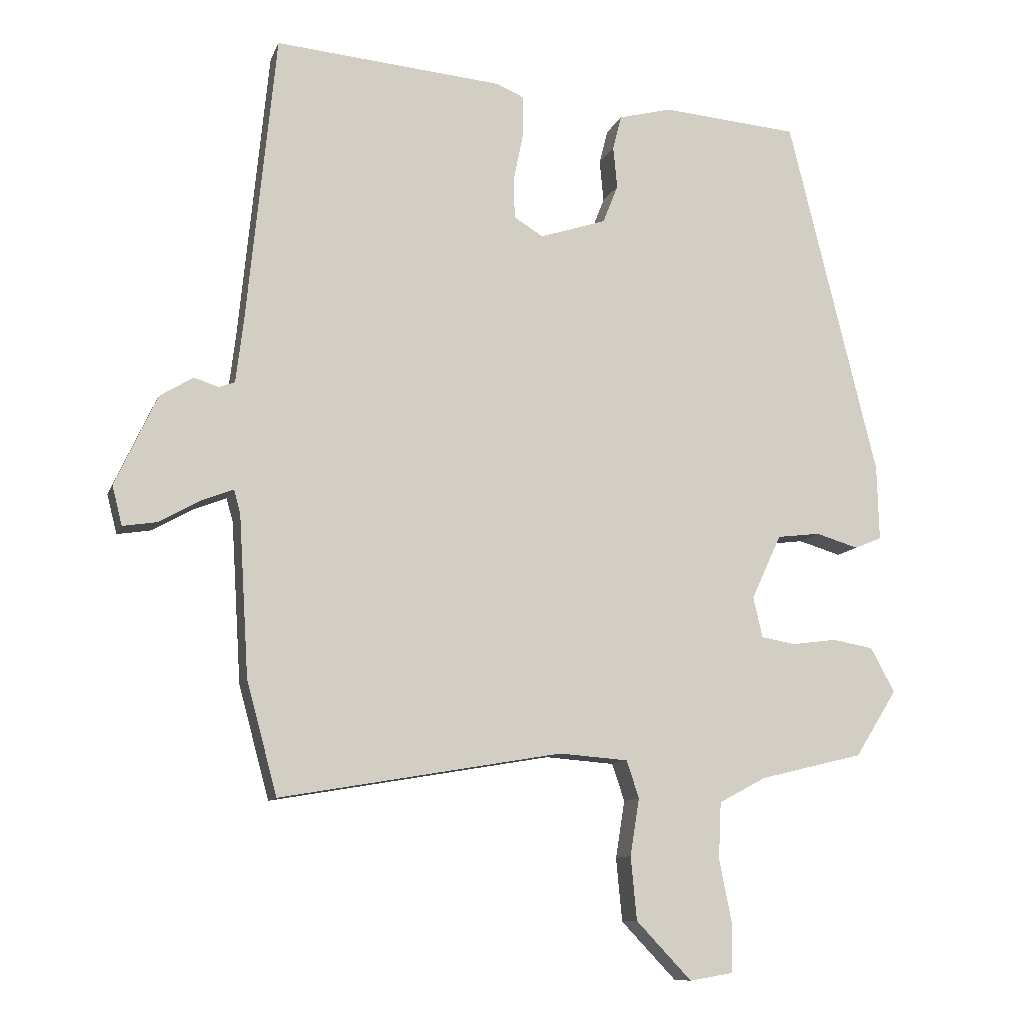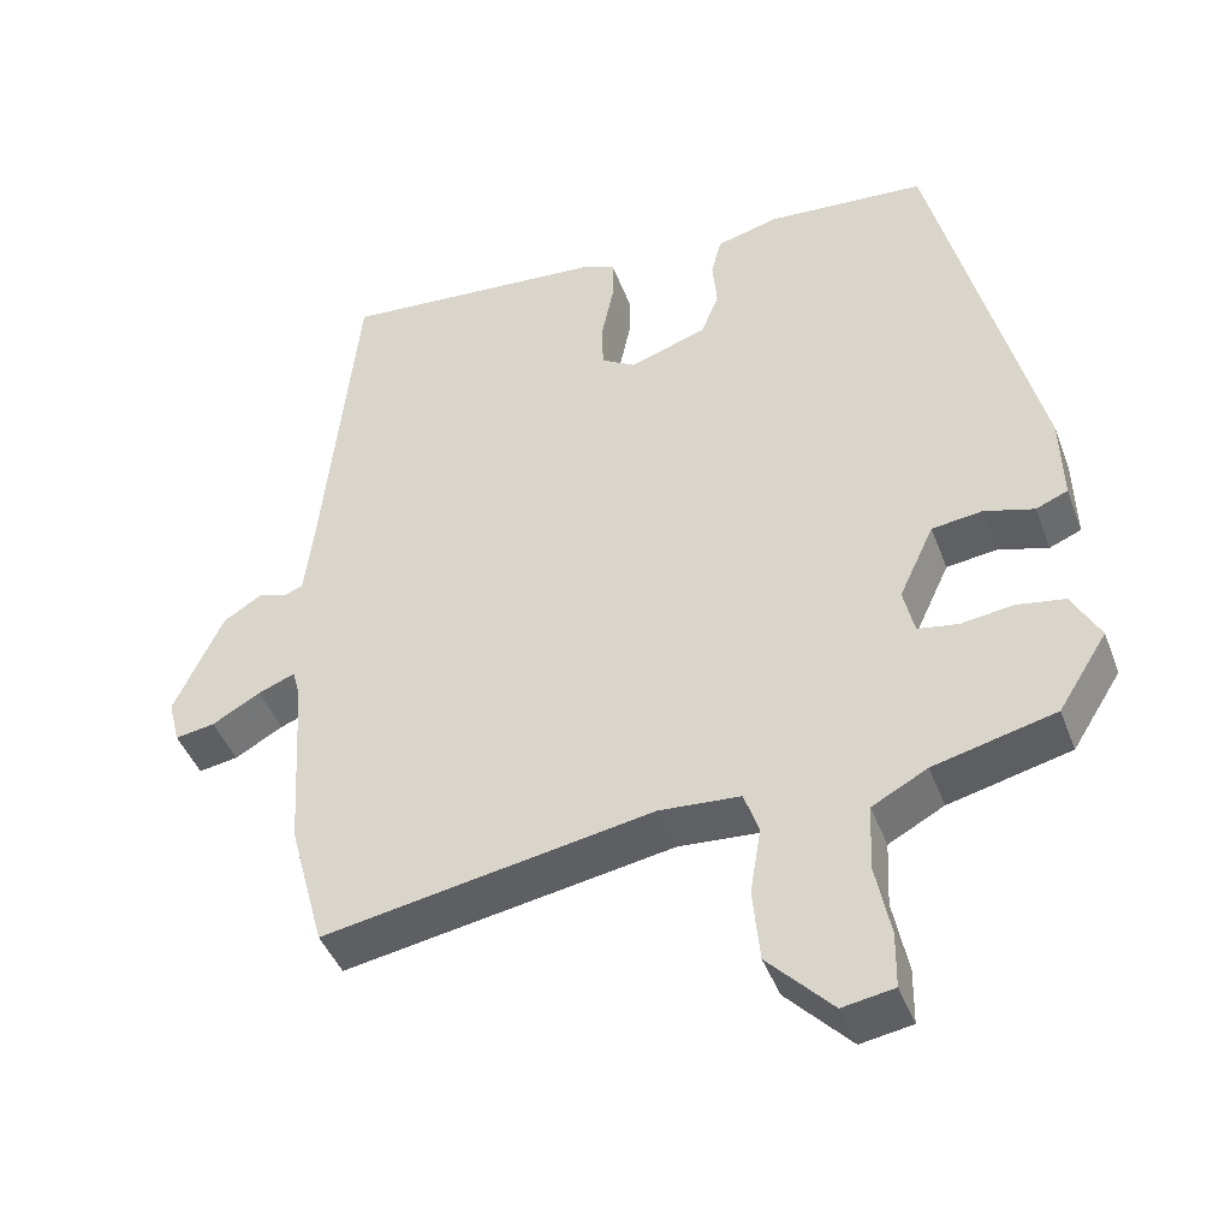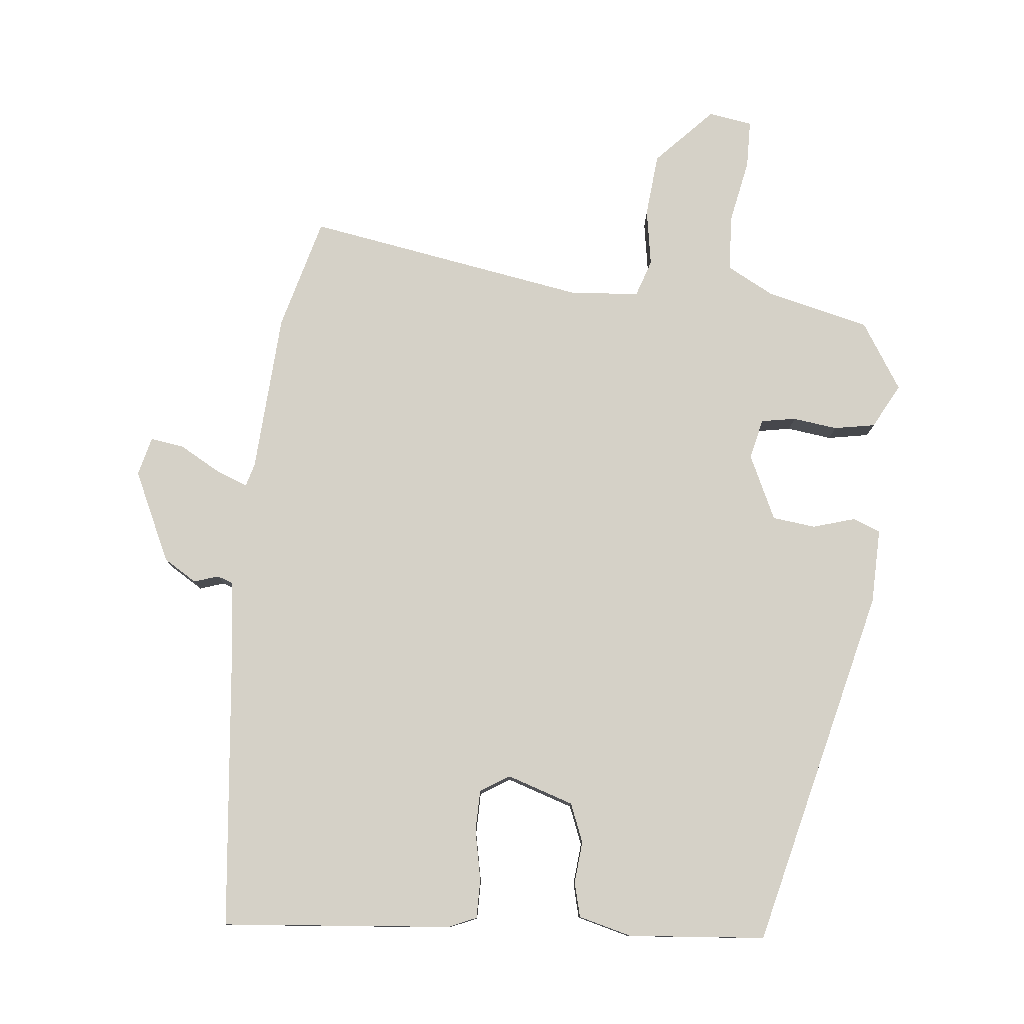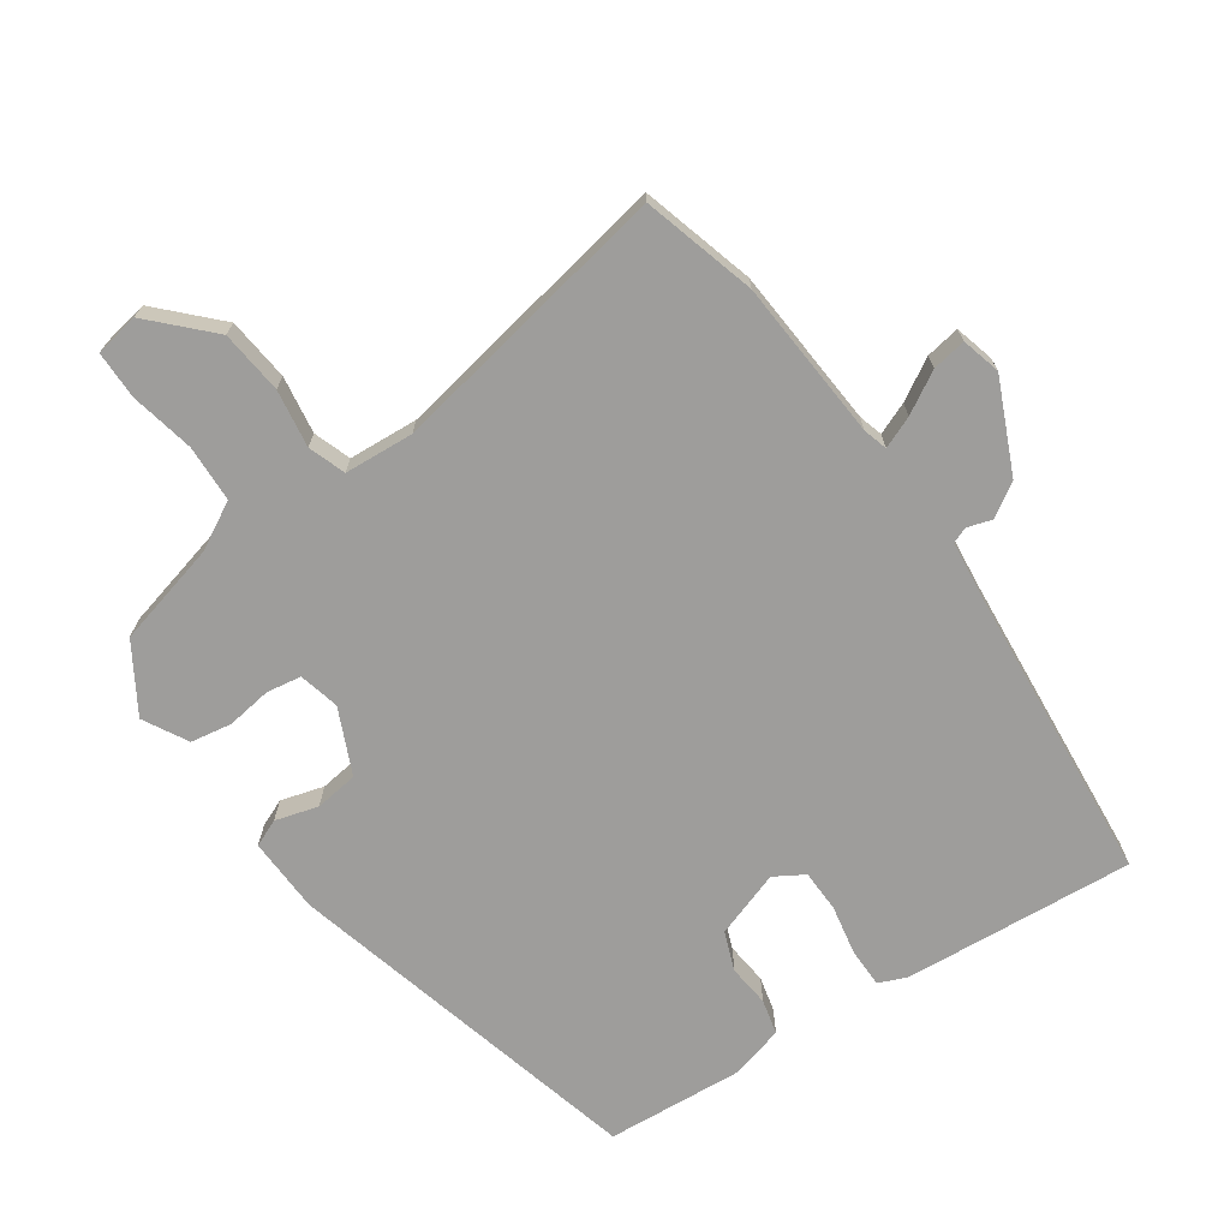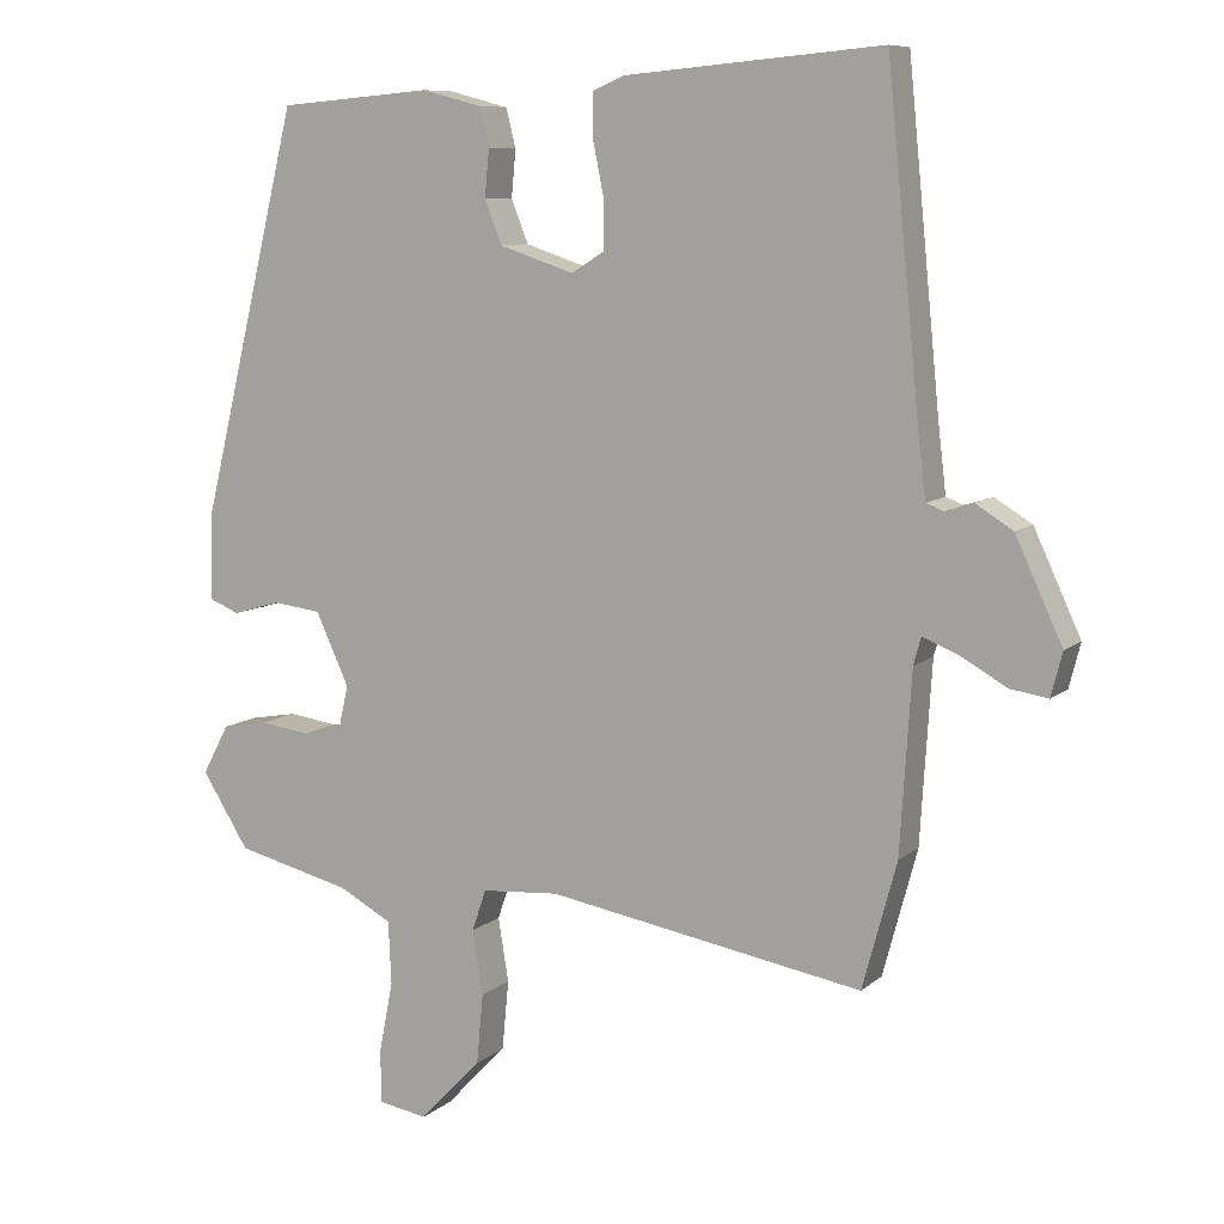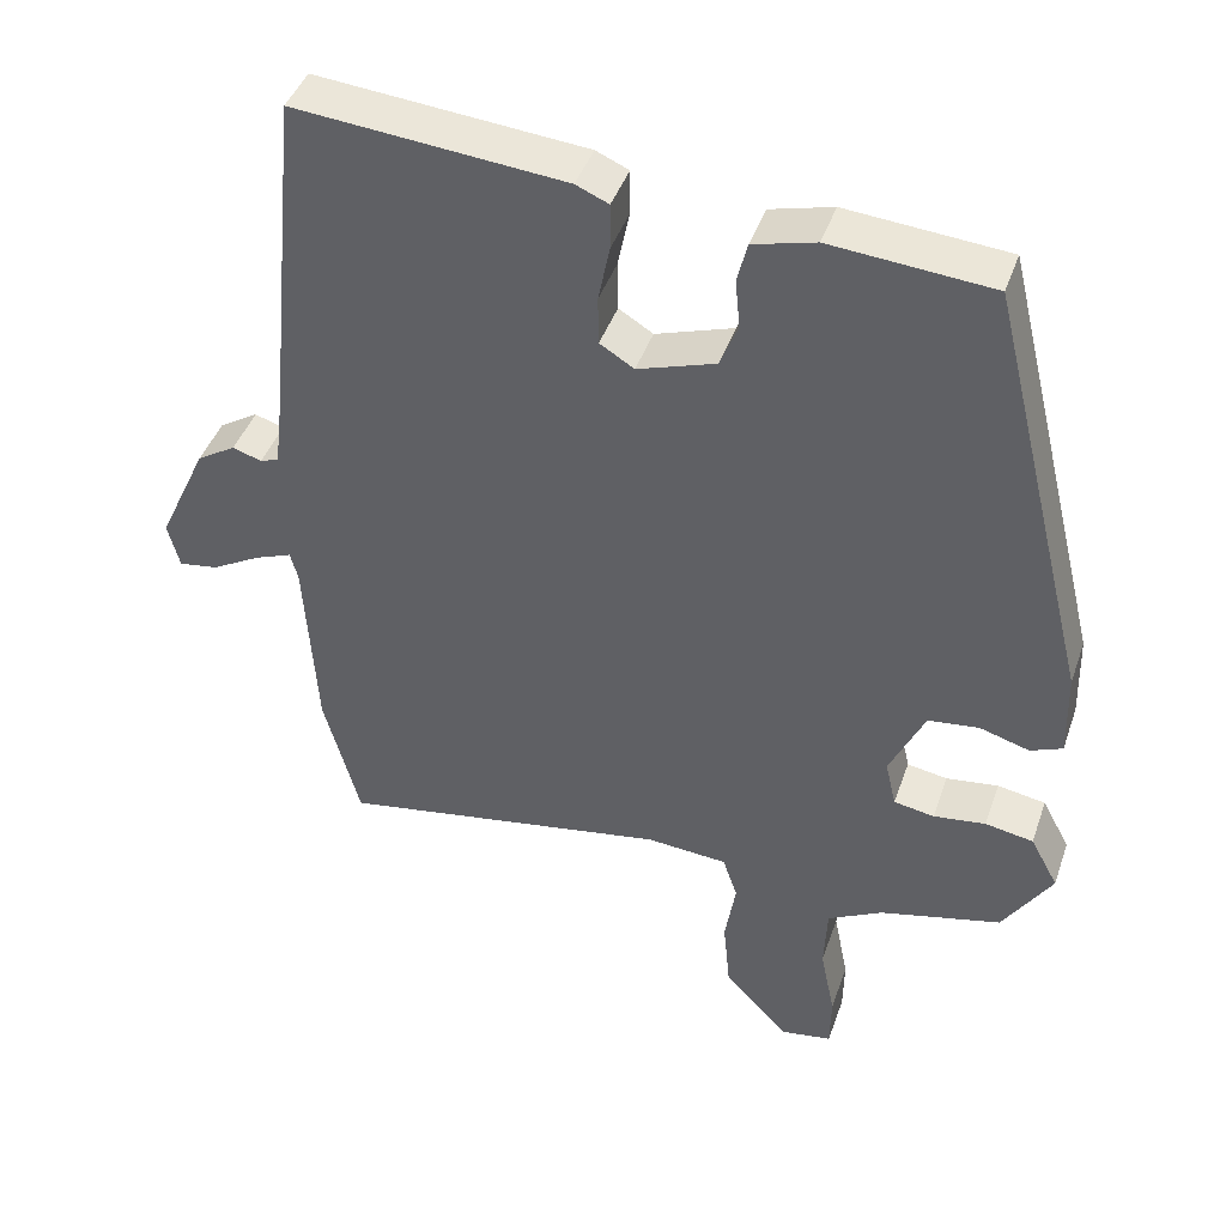
<metadata>
{"format":"obj","ext":"obj","renderer":"f3d","projection":"perspective","resolution":1024,"background":"white","views":[{"elev":-10.6,"azim":-15.6,"up":"+Z"},{"elev":-44.0,"azim":20.0,"up":"+Z"},{"elev":78.8,"azim":5.6,"up":"+Y"},{"elev":-70.6,"azim":-144.8,"up":"+Y"},{"elev":8.9,"azim":-153.3,"up":"+Z"},{"elev":43.2,"azim":18.6,"up":"+Z"}]}
</metadata>
<code>
v -0.482 0.07 -0.566
v -0.528 0.07 -0.396
v -0.543 0.07 -0.155
v -0.553 0.07 -0.119
v -0.601 0.07 -0.138
v -0.663 0.07 -0.173
v -0.714 0.07 -0.181
v -0.729 0.07 -0.122
v -0.666 0.07 0.014
v -0.616 0.07 0.045
v -0.579 0.07 0.033
v -0.555 0.07 0.042
v -0.544 0.07 0.133
v -0.5 0.07 0.576
v -0.155 0.07 0.546
v -0.113 0.07 0.528
v -0.113 0.07 0.469
v -0.128 0.07 0.395
v -0.127 0.07 0.332
v -0.083 0.07 0.305
v 0.017 0.07 0.338
v 0.04 0.07 0.396
v 0.034 0.07 0.459
v 0.047 0.07 0.511
v 0.127 0.07 0.532
v 0.333 0.07 0.515
v 0.467 0.07 -0.03
v 0.47 0.07 -0.143
v 0.429 0.07 -0.16
v 0.365 0.07 -0.141
v 0.3 0.07 -0.149
v 0.255 0.07 -0.246
v 0.269 0.07 -0.307
v 0.321 0.07 -0.316
v 0.388 0.07 -0.307
v 0.45 0.07 -0.318
v 0.486 0.07 -0.385
v 0.423 0.07 -0.485
v 0.267 0.07 -0.523
v 0.196 0.07 -0.561
v 0.192 0.07 -0.646
v 0.211 0.07 -0.742
v 0.21 0.07 -0.814
v 0.144 0.07 -0.825
v 0.061 0.07 -0.738
v 0.052 0.07 -0.643
v 0.066 0.07 -0.557
v 0.047 0.07 -0.501
v -0.057 0.07 -0.493
v -0.482 0 -0.566
v -0.528 0 -0.396
v -0.543 0 -0.155
v -0.553 0 -0.119
v -0.601 0 -0.138
v -0.663 0 -0.173
v -0.714 0 -0.181
v -0.729 0 -0.122
v -0.666 0 0.014
v -0.616 0 0.045
v -0.579 0 0.033
v -0.555 0 0.042
v -0.544 0 0.133
v -0.5 0 0.576
v -0.155 0 0.546
v -0.113 0 0.528
v -0.113 0 0.469
v -0.128 0 0.395
v -0.127 0 0.332
v -0.083 0 0.305
v 0.017 0 0.338
v 0.04 0 0.396
v 0.034 0 0.459
v 0.047 0 0.511
v 0.127 0 0.532
v 0.333 0 0.515
v 0.467 0 -0.03
v 0.47 0 -0.143
v 0.429 0 -0.16
v 0.365 0 -0.141
v 0.3 0 -0.149
v 0.255 0 -0.246
v 0.269 0 -0.307
v 0.321 0 -0.316
v 0.388 0 -0.307
v 0.45 0 -0.318
v 0.486 0 -0.385
v 0.423 0 -0.485
v 0.267 0 -0.523
v 0.196 0 -0.561
v 0.192 0 -0.646
v 0.211 0 -0.742
v 0.21 0 -0.814
v 0.144 0 -0.825
v 0.061 0 -0.738
v 0.052 0 -0.643
v 0.066 0 -0.557
v 0.047 0 -0.501
v -0.057 0 -0.493
f 44 45 46 47
f 42 43 44 47
f 41 42 47 48
f 40 41 48
f 39 40 48
f 38 39 48
f 37 38 48 49
f 34 35 36 37
f 33 34 37 49
f 27 28 29 30
f 27 30 31
f 26 27 31
f 25 26 31 32
f 22 23 24 25
f 21 22 25 32
f 15 16 17 18
f 13 14 15 18
f 12 13 18 19
f 8 9 10 11
f 8 11 12
f 5 6 7 8
f 4 5 8 12
f 3 4 12 19
f 20 21 32 33
f 19 20 33 49
f 3 19 49
f 1 2 3 49
f 96 95 94 93
f 96 93 92 91
f 97 96 91 90
f 97 90 89
f 97 89 88
f 97 88 87
f 98 97 87 86
f 86 85 84 83
f 98 86 83 82
f 79 78 77 76
f 80 79 76
f 80 76 75
f 81 80 75 74
f 74 73 72 71
f 81 74 71 70
f 67 66 65 64
f 67 64 63 62
f 68 67 62 61
f 60 59 58 57
f 61 60 57
f 57 56 55 54
f 61 57 54 53
f 68 61 53 52
f 82 81 70 69
f 98 82 69 68
f 98 68 52
f 98 52 51 50
f 1 50 51 2
f 2 51 52 3
f 3 52 53 4
f 4 53 54 5
f 5 54 55 6
f 6 55 56 7
f 7 56 57 8
f 8 57 58 9
f 9 58 59 10
f 10 59 60 11
f 11 60 61 12
f 12 61 62 13
f 13 62 63 14
f 14 63 64 15
f 15 64 65 16
f 16 65 66 17
f 17 66 67 18
f 18 67 68 19
f 19 68 69 20
f 20 69 70 21
f 21 70 71 22
f 22 71 72 23
f 23 72 73 24
f 24 73 74 25
f 25 74 75 26
f 26 75 76 27
f 27 76 77 28
f 28 77 78 29
f 29 78 79 30
f 30 79 80 31
f 31 80 81 32
f 32 81 82 33
f 33 82 83 34
f 34 83 84 35
f 35 84 85 36
f 36 85 86 37
f 37 86 87 38
f 38 87 88 39
f 39 88 89 40
f 40 89 90 41
f 41 90 91 42
f 42 91 92 43
f 43 92 93 44
f 44 93 94 45
f 45 94 95 46
f 46 95 96 47
f 47 96 97 48
f 48 97 98 49
f 49 98 50 1

</code>
